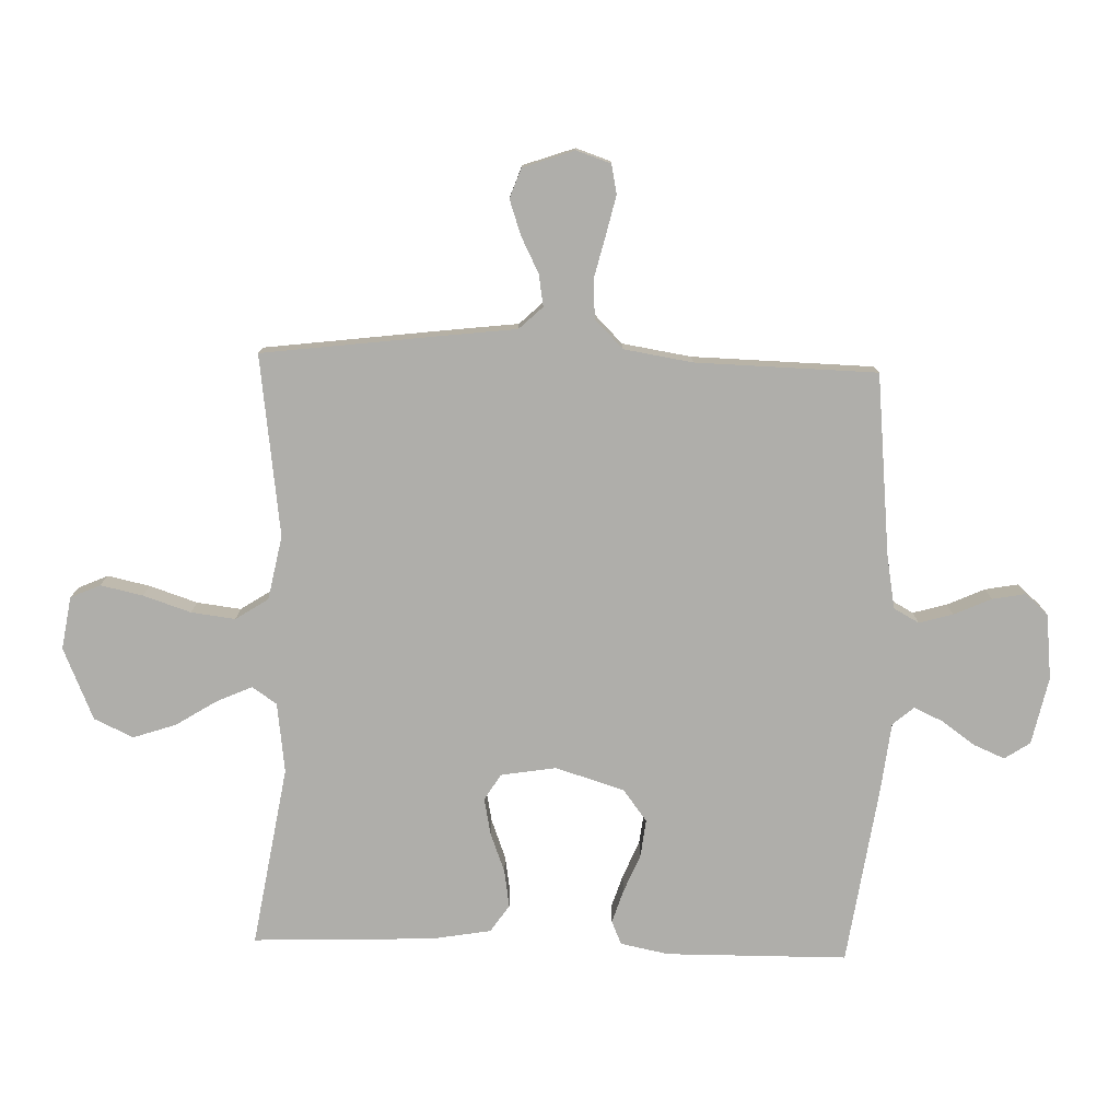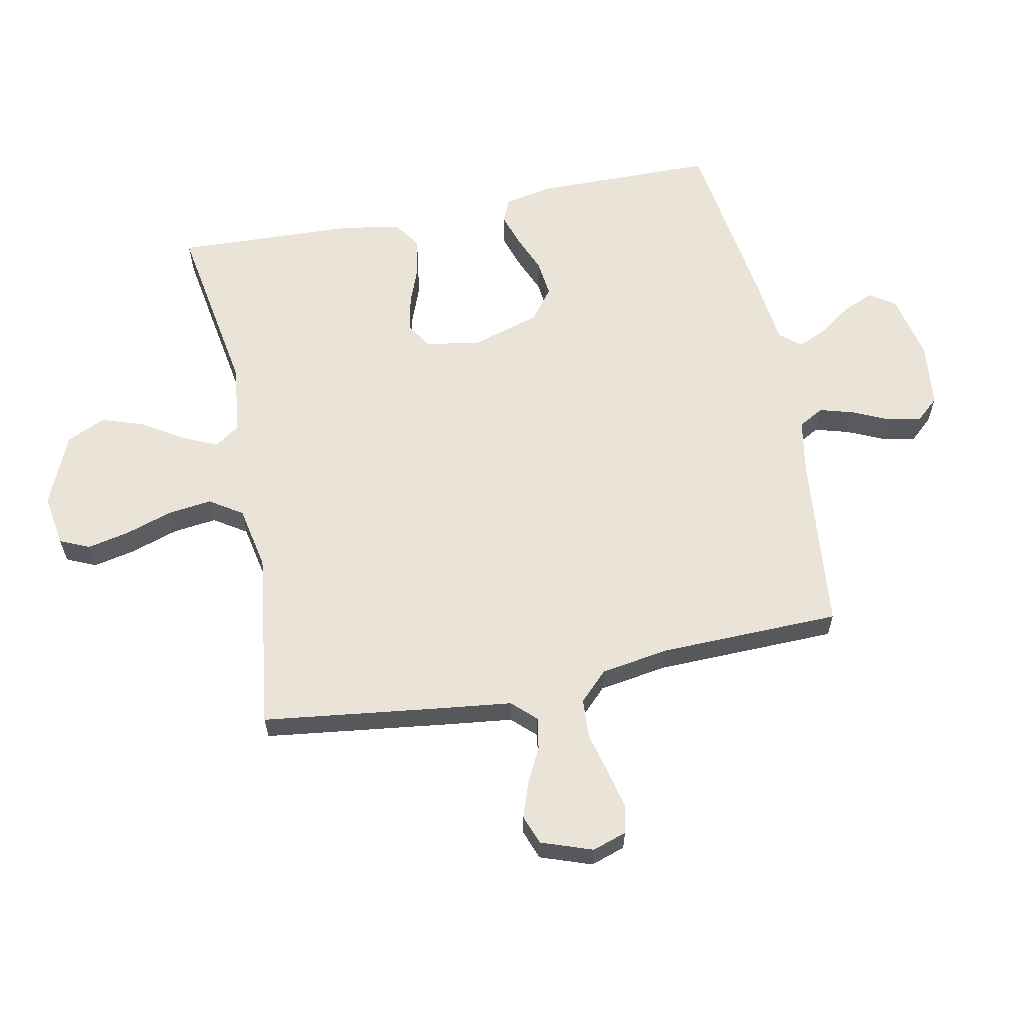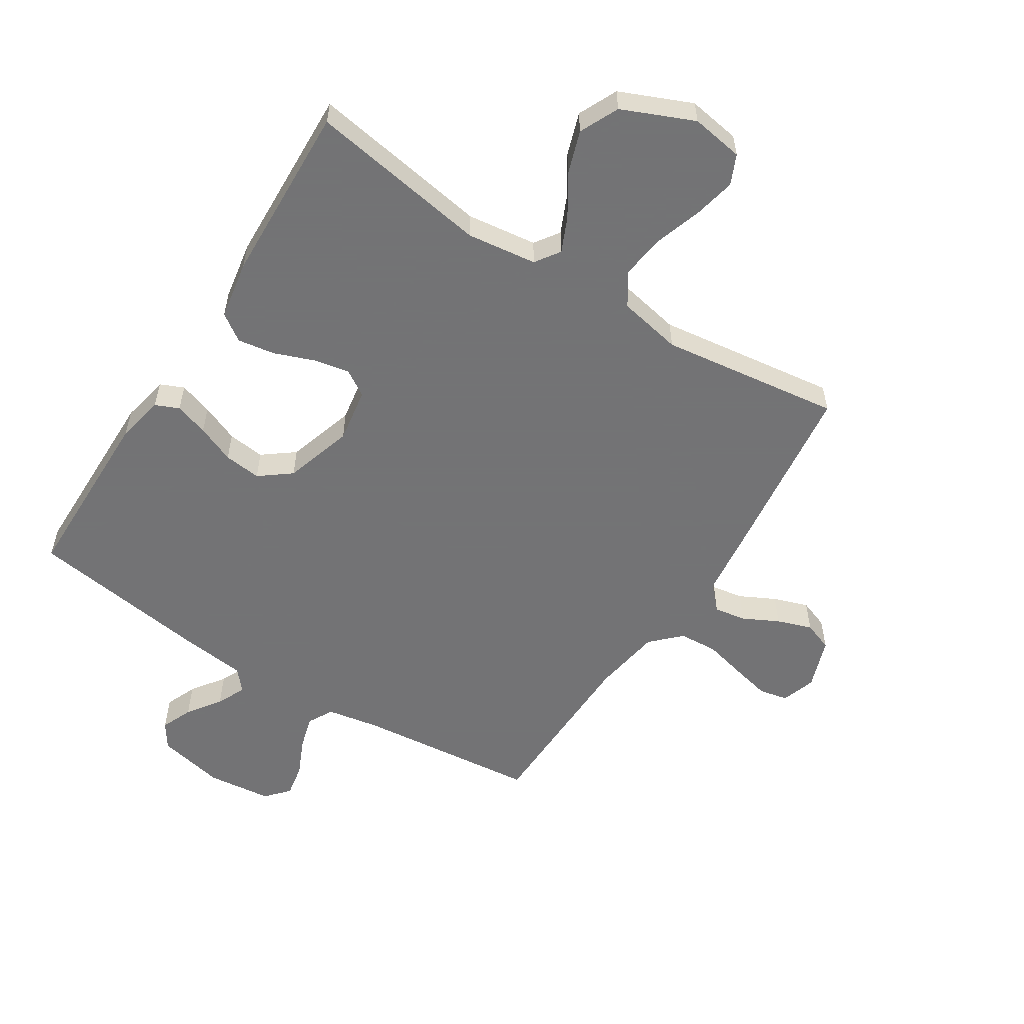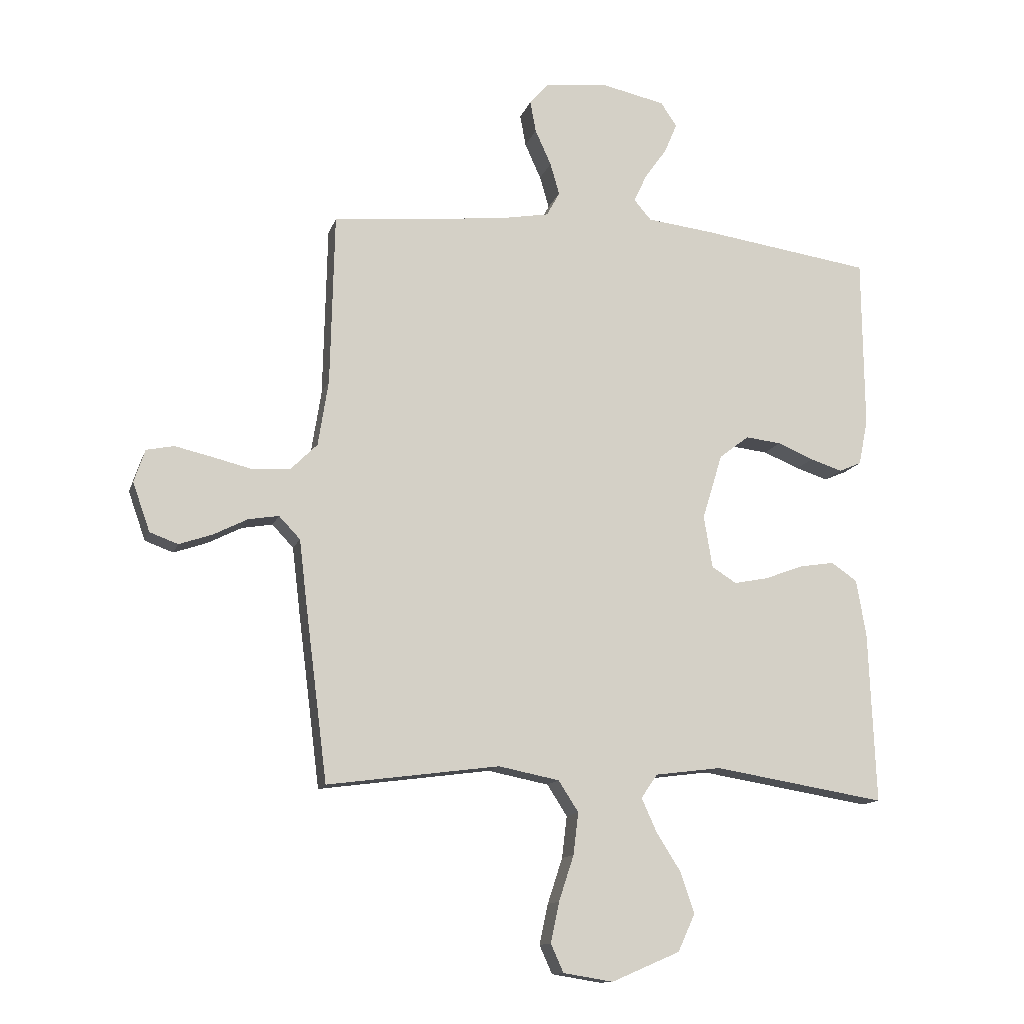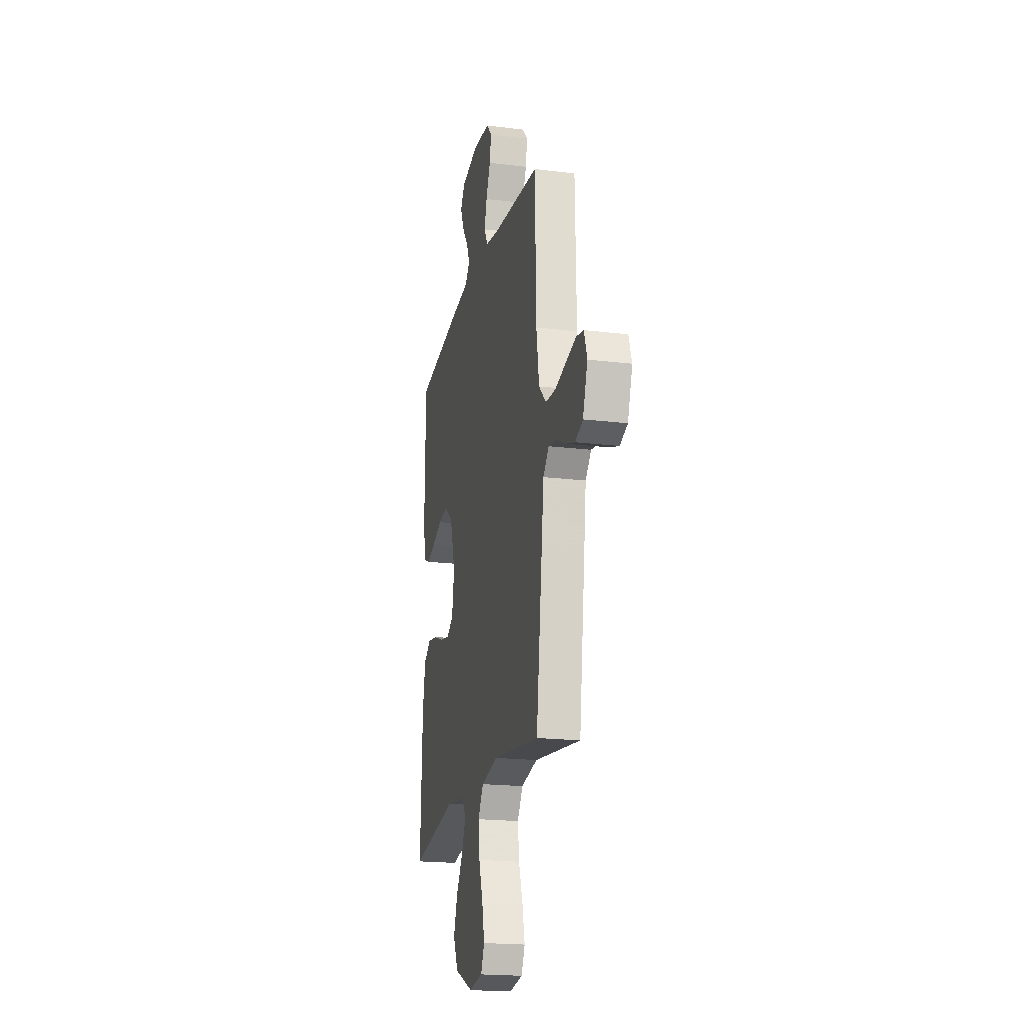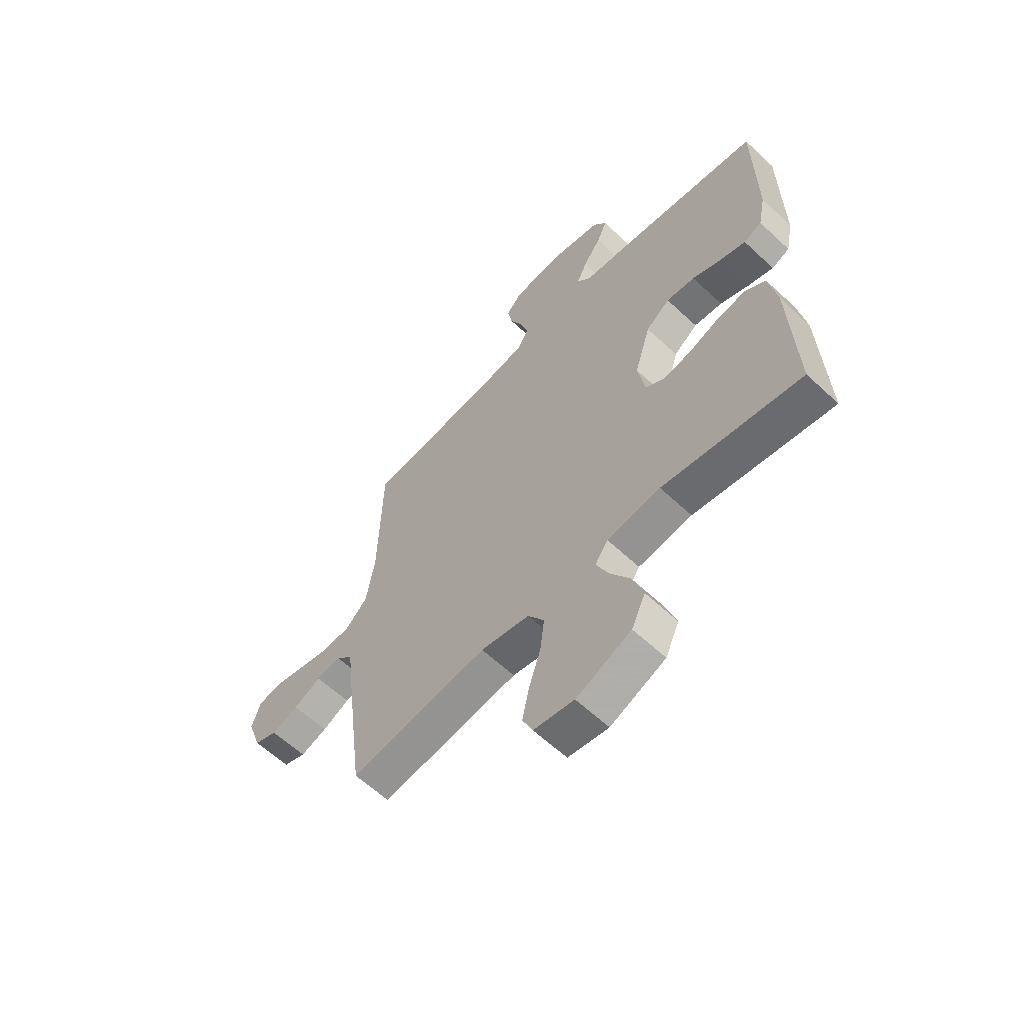
<metadata>
{"format":"obj","ext":"obj","renderer":"f3d","projection":"perspective","resolution":1024,"background":"white","views":[{"elev":-77.6,"azim":-91.8,"up":"+Y"},{"elev":61.1,"azim":-101.3,"up":"+Y"},{"elev":-56.0,"azim":147.5,"up":"+Y"},{"elev":-13.0,"azim":-15.1,"up":"+Z"},{"elev":-19.9,"azim":-102.7,"up":"+Z"},{"elev":-61.0,"azim":46.4,"up":"+Z"}]}
</metadata>
<code>
v 0.5 0.07 -0.5
v 0.2 0.07 -0.451
v 0.084 0.07 -0.466
v 0.056 0.07 -0.507
v 0.082 0.07 -0.565
v 0.125 0.07 -0.633
v 0.149 0.07 -0.704
v 0.119 0.07 -0.769
v 0 0.07 -0.82
v -0.087 0.07 -0.806
v -0.109 0.07 -0.757
v -0.094 0.07 -0.687
v -0.068 0.07 -0.608
v -0.059 0.07 -0.535
v -0.094 0.07 -0.481
v -0.2 0.07 -0.46
v -0.5 0.07 -0.5
v -0.538 0.07 -0.2
v -0.552 0.07 -0.083
v -0.589 0.07 -0.044
v -0.642 0.07 -0.053
v -0.701 0.07 -0.083
v -0.759 0.07 -0.103
v -0.808 0.07 -0.085
v -0.838 0.07 0
v -0.819 0.07 0.057
v -0.771 0.07 0.067
v -0.706 0.07 0.052
v -0.636 0.07 0.035
v -0.572 0.07 0.039
v -0.525 0.07 0.086
v -0.507 0.07 0.2
v -0.5 0.07 0.5
v -0.2 0.07 0.531
v -0.111 0.07 0.547
v -0.088 0.07 0.589
v -0.104 0.07 0.645
v -0.132 0.07 0.707
v -0.142 0.07 0.762
v -0.108 0.07 0.8
v 0 0.07 0.812
v 0.112 0.07 0.788
v 0.14 0.07 0.746
v 0.118 0.07 0.694
v 0.079 0.07 0.639
v 0.057 0.07 0.591
v 0.087 0.07 0.556
v 0.2 0.07 0.543
v 0.5 0.07 0.5
v 0.503 0.07 0.2
v 0.487 0.07 0.12
v 0.448 0.07 0.103
v 0.392 0.07 0.121
v 0.329 0.07 0.147
v 0.267 0.07 0.154
v 0.215 0.07 0.114
v 0.18 0.07 0
v 0.195 0.07 -0.091
v 0.238 0.07 -0.118
v 0.298 0.07 -0.106
v 0.364 0.07 -0.081
v 0.426 0.07 -0.071
v 0.471 0.07 -0.102
v 0.488 0.07 -0.2
v 0.5 0 -0.5
v 0.2 0 -0.451
v 0.084 0 -0.466
v 0.056 0 -0.507
v 0.082 0 -0.565
v 0.125 0 -0.633
v 0.149 0 -0.704
v 0.119 0 -0.769
v 0 0 -0.82
v -0.087 0 -0.806
v -0.109 0 -0.757
v -0.094 0 -0.687
v -0.068 0 -0.608
v -0.059 0 -0.535
v -0.094 0 -0.481
v -0.2 0 -0.46
v -0.5 0 -0.5
v -0.538 0 -0.2
v -0.552 0 -0.083
v -0.589 0 -0.044
v -0.642 0 -0.053
v -0.701 0 -0.083
v -0.759 0 -0.103
v -0.808 0 -0.085
v -0.838 0 0
v -0.819 0 0.057
v -0.771 0 0.067
v -0.706 0 0.052
v -0.636 0 0.035
v -0.572 0 0.039
v -0.525 0 0.086
v -0.507 0 0.2
v -0.5 0 0.5
v -0.2 0 0.531
v -0.111 0 0.547
v -0.088 0 0.589
v -0.104 0 0.645
v -0.132 0 0.707
v -0.142 0 0.762
v -0.108 0 0.8
v 0 0 0.812
v 0.112 0 0.788
v 0.14 0 0.746
v 0.118 0 0.694
v 0.079 0 0.639
v 0.057 0 0.591
v 0.087 0 0.556
v 0.2 0 0.543
v 0.5 0 0.5
v 0.503 0 0.2
v 0.487 0 0.12
v 0.448 0 0.103
v 0.392 0 0.121
v 0.329 0 0.147
v 0.267 0 0.154
v 0.215 0 0.114
v 0.18 0 0
v 0.195 0 -0.091
v 0.238 0 -0.118
v 0.298 0 -0.106
v 0.364 0 -0.081
v 0.426 0 -0.071
v 0.471 0 -0.102
v 0.488 0 -0.2
f 63 64 1 2
f 60 61 62 63
f 59 60 63 2
f 58 59 2 3
f 57 58 3 4
f 51 52 53 54
f 49 50 51 54
f 47 48 49 54
f 46 47 54 55
f 42 43 44 45
f 42 45 46
f 41 42 46
f 40 41 46
f 37 38 39 40
f 36 37 40 46
f 35 36 46 55
f 32 33 34
f 31 32 34 35
f 26 27 28 29
f 24 25 26 29
f 24 29 30
f 21 22 23 24
f 21 24 30
f 20 21 30 31
f 16 17 18 19
f 15 16 19
f 15 19 20 31
f 10 11 12 13
f 10 13 14
f 9 10 14
f 8 9 14
f 5 6 7 8
f 4 5 8 14
f 57 4 14 15
f 31 35 55 56
f 15 31 56 57
f 66 65 128 127
f 127 126 125 124
f 66 127 124 123
f 67 66 123 122
f 68 67 122 121
f 118 117 116 115
f 118 115 114 113
f 118 113 112 111
f 119 118 111 110
f 109 108 107 106
f 110 109 106
f 110 106 105
f 110 105 104
f 104 103 102 101
f 110 104 101 100
f 119 110 100 99
f 98 97 96
f 99 98 96 95
f 93 92 91 90
f 93 90 89 88
f 94 93 88
f 88 87 86 85
f 94 88 85
f 95 94 85 84
f 83 82 81 80
f 83 80 79
f 95 84 83 79
f 77 76 75 74
f 78 77 74
f 78 74 73
f 78 73 72
f 72 71 70 69
f 78 72 69 68
f 79 78 68 121
f 120 119 99 95
f 121 120 95 79
f 1 65 66 2
f 2 66 67 3
f 3 67 68 4
f 4 68 69 5
f 5 69 70 6
f 6 70 71 7
f 7 71 72 8
f 8 72 73 9
f 9 73 74 10
f 10 74 75 11
f 11 75 76 12
f 12 76 77 13
f 13 77 78 14
f 14 78 79 15
f 15 79 80 16
f 16 80 81 17
f 17 81 82 18
f 18 82 83 19
f 19 83 84 20
f 20 84 85 21
f 21 85 86 22
f 22 86 87 23
f 23 87 88 24
f 24 88 89 25
f 25 89 90 26
f 26 90 91 27
f 27 91 92 28
f 28 92 93 29
f 29 93 94 30
f 30 94 95 31
f 31 95 96 32
f 32 96 97 33
f 33 97 98 34
f 34 98 99 35
f 35 99 100 36
f 36 100 101 37
f 37 101 102 38
f 38 102 103 39
f 39 103 104 40
f 40 104 105 41
f 41 105 106 42
f 42 106 107 43
f 43 107 108 44
f 44 108 109 45
f 45 109 110 46
f 46 110 111 47
f 47 111 112 48
f 48 112 113 49
f 49 113 114 50
f 50 114 115 51
f 51 115 116 52
f 52 116 117 53
f 53 117 118 54
f 54 118 119 55
f 55 119 120 56
f 56 120 121 57
f 57 121 122 58
f 58 122 123 59
f 59 123 124 60
f 60 124 125 61
f 61 125 126 62
f 62 126 127 63
f 63 127 128 64
f 64 128 65 1

</code>
